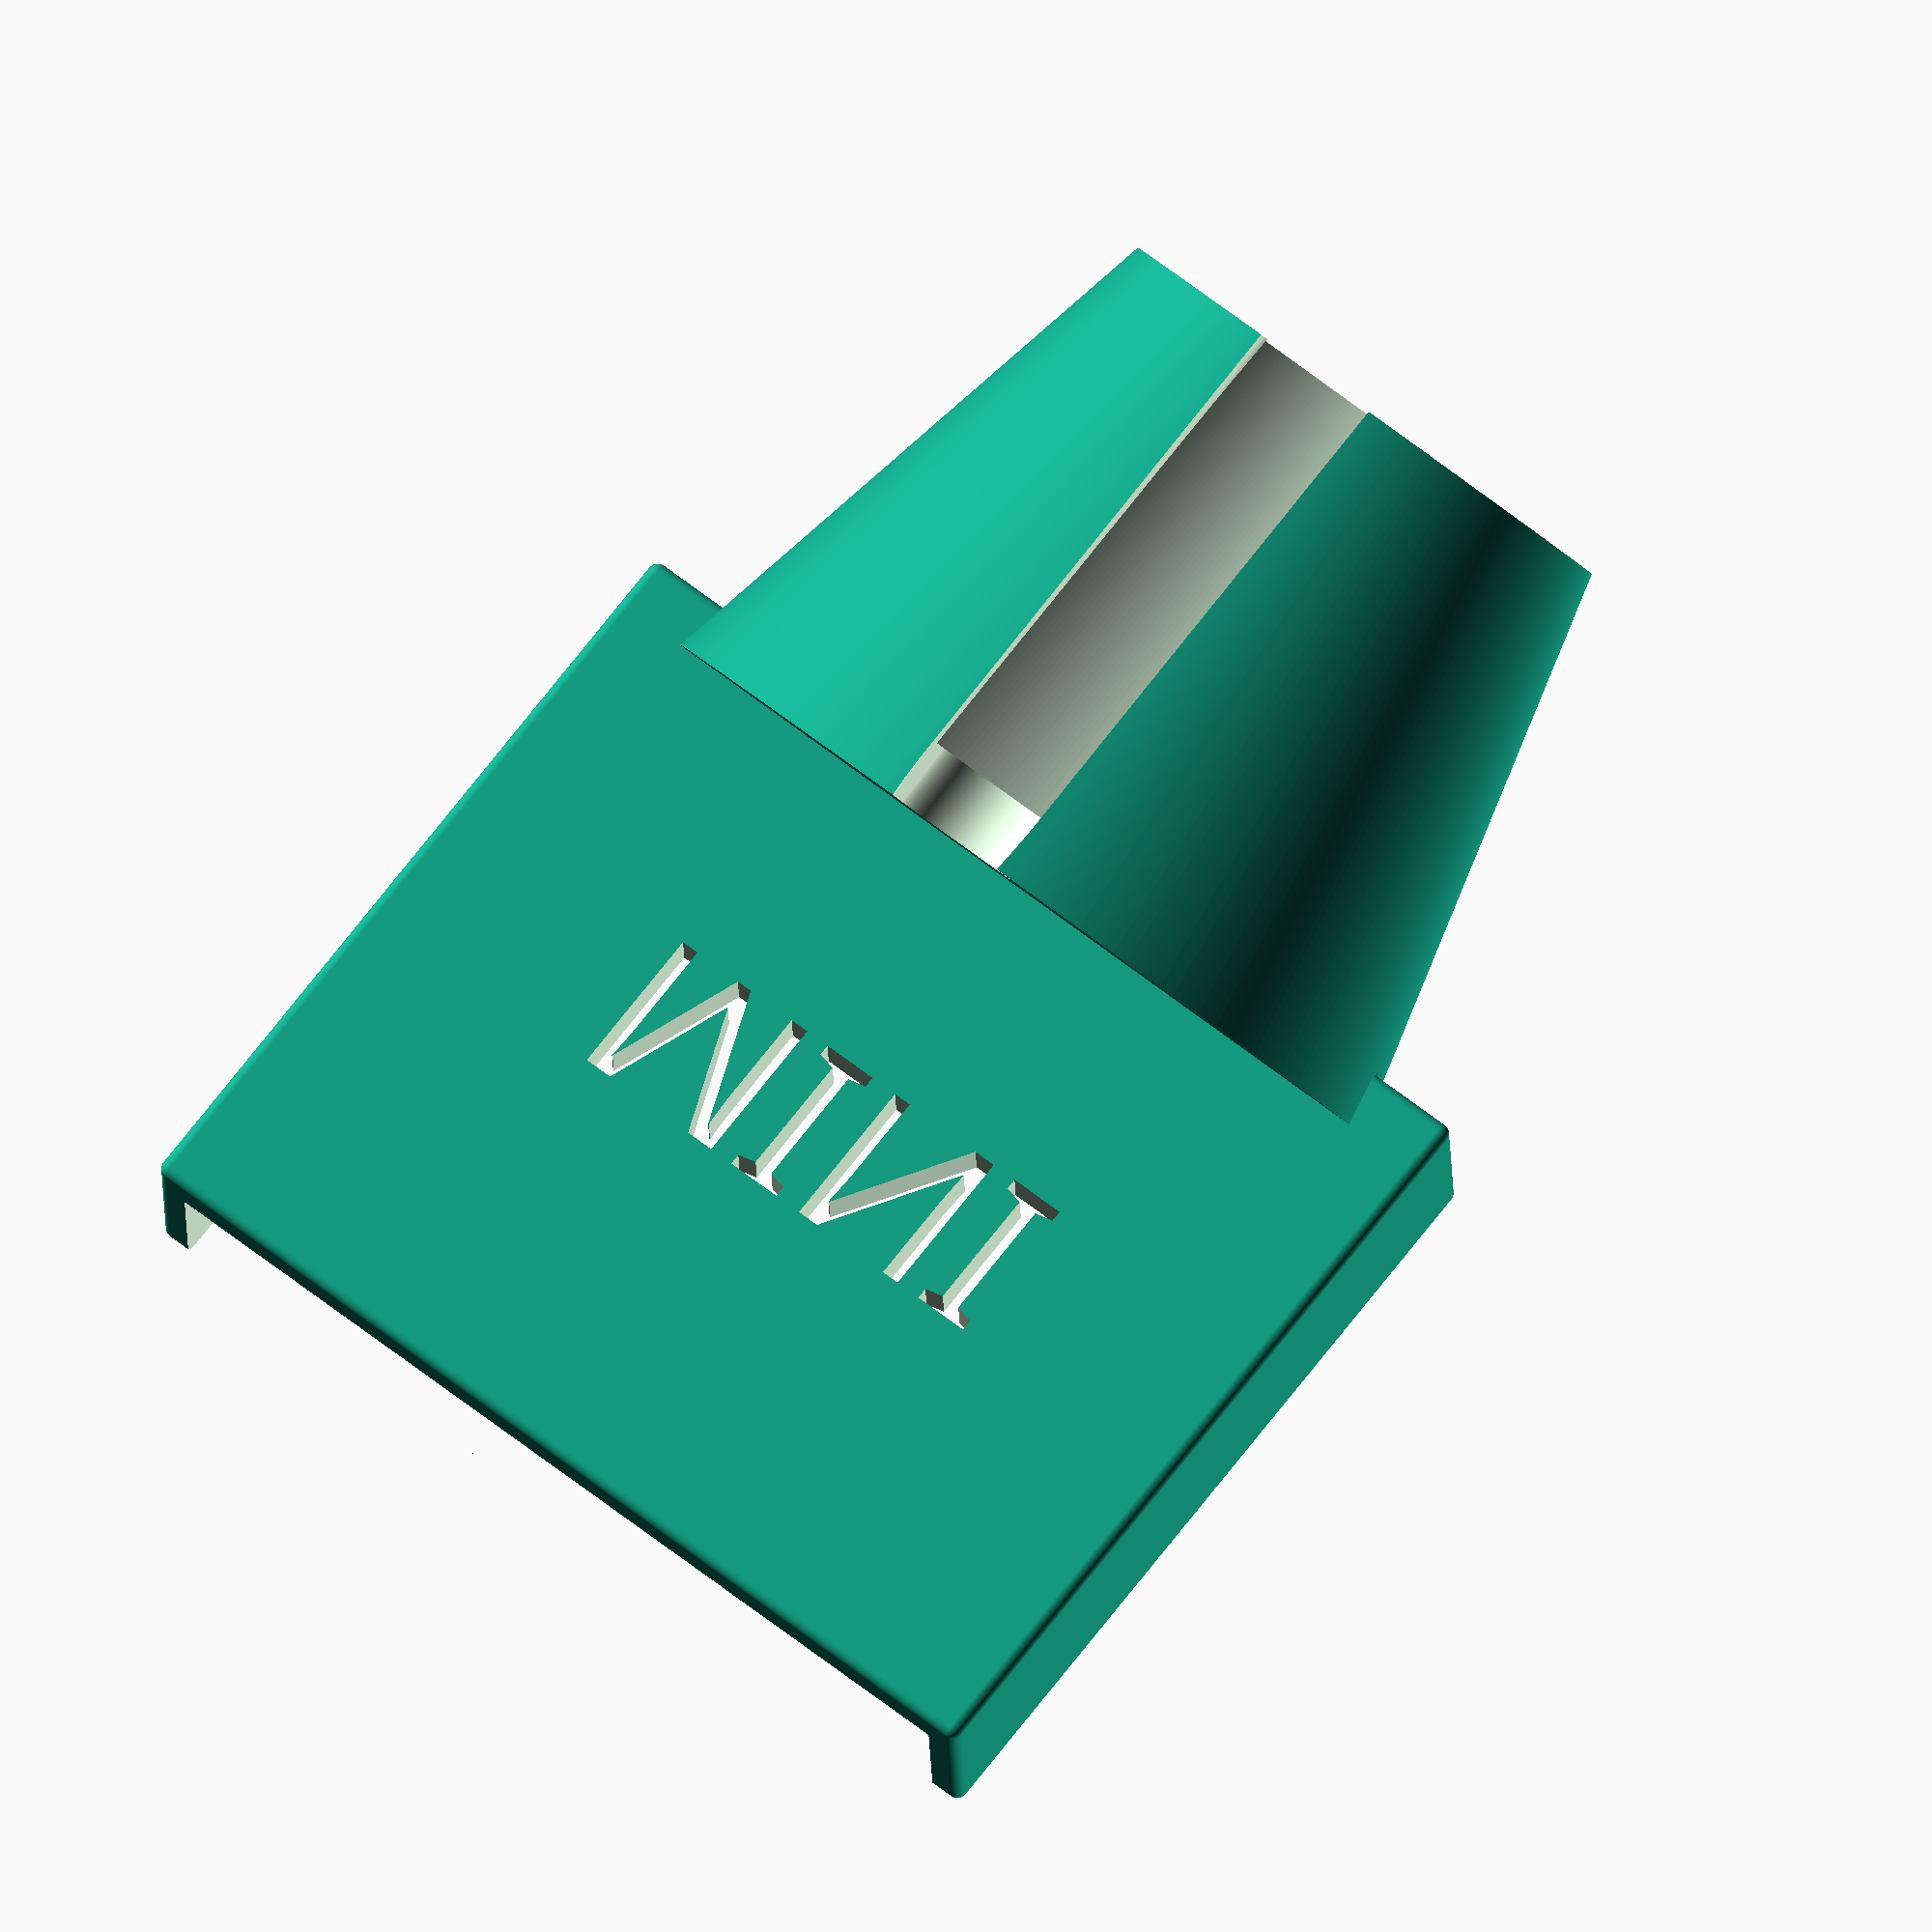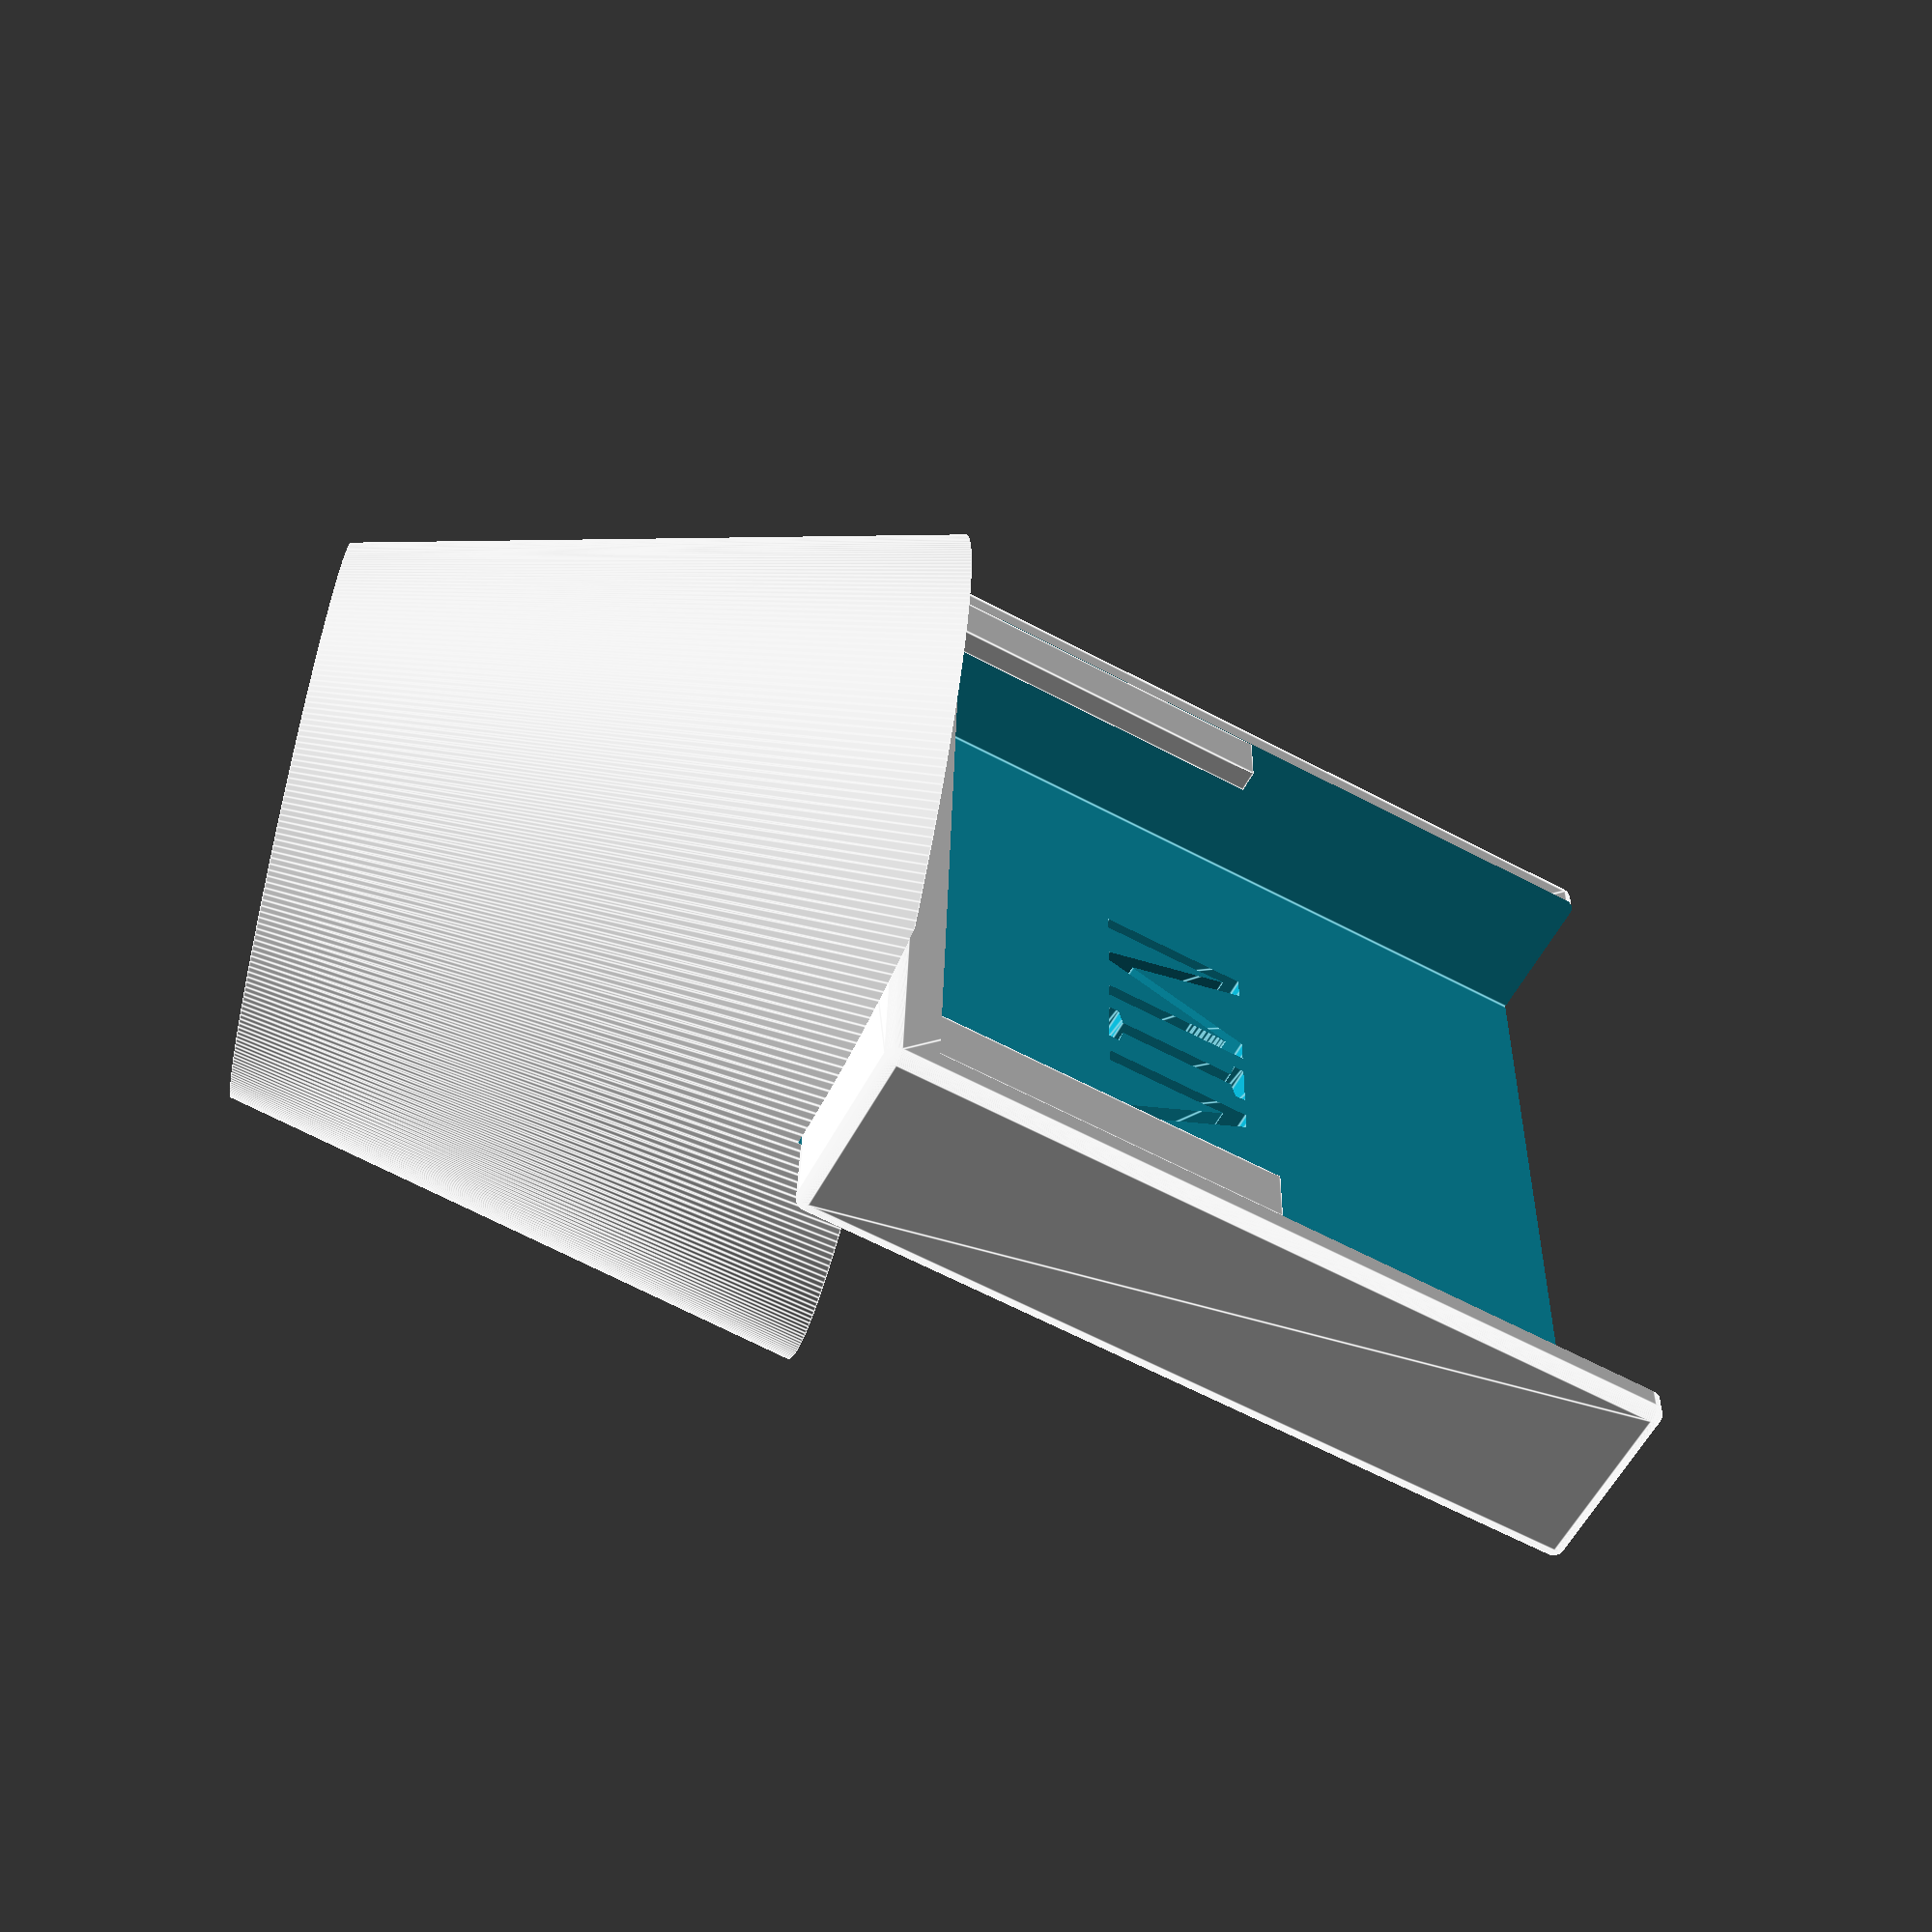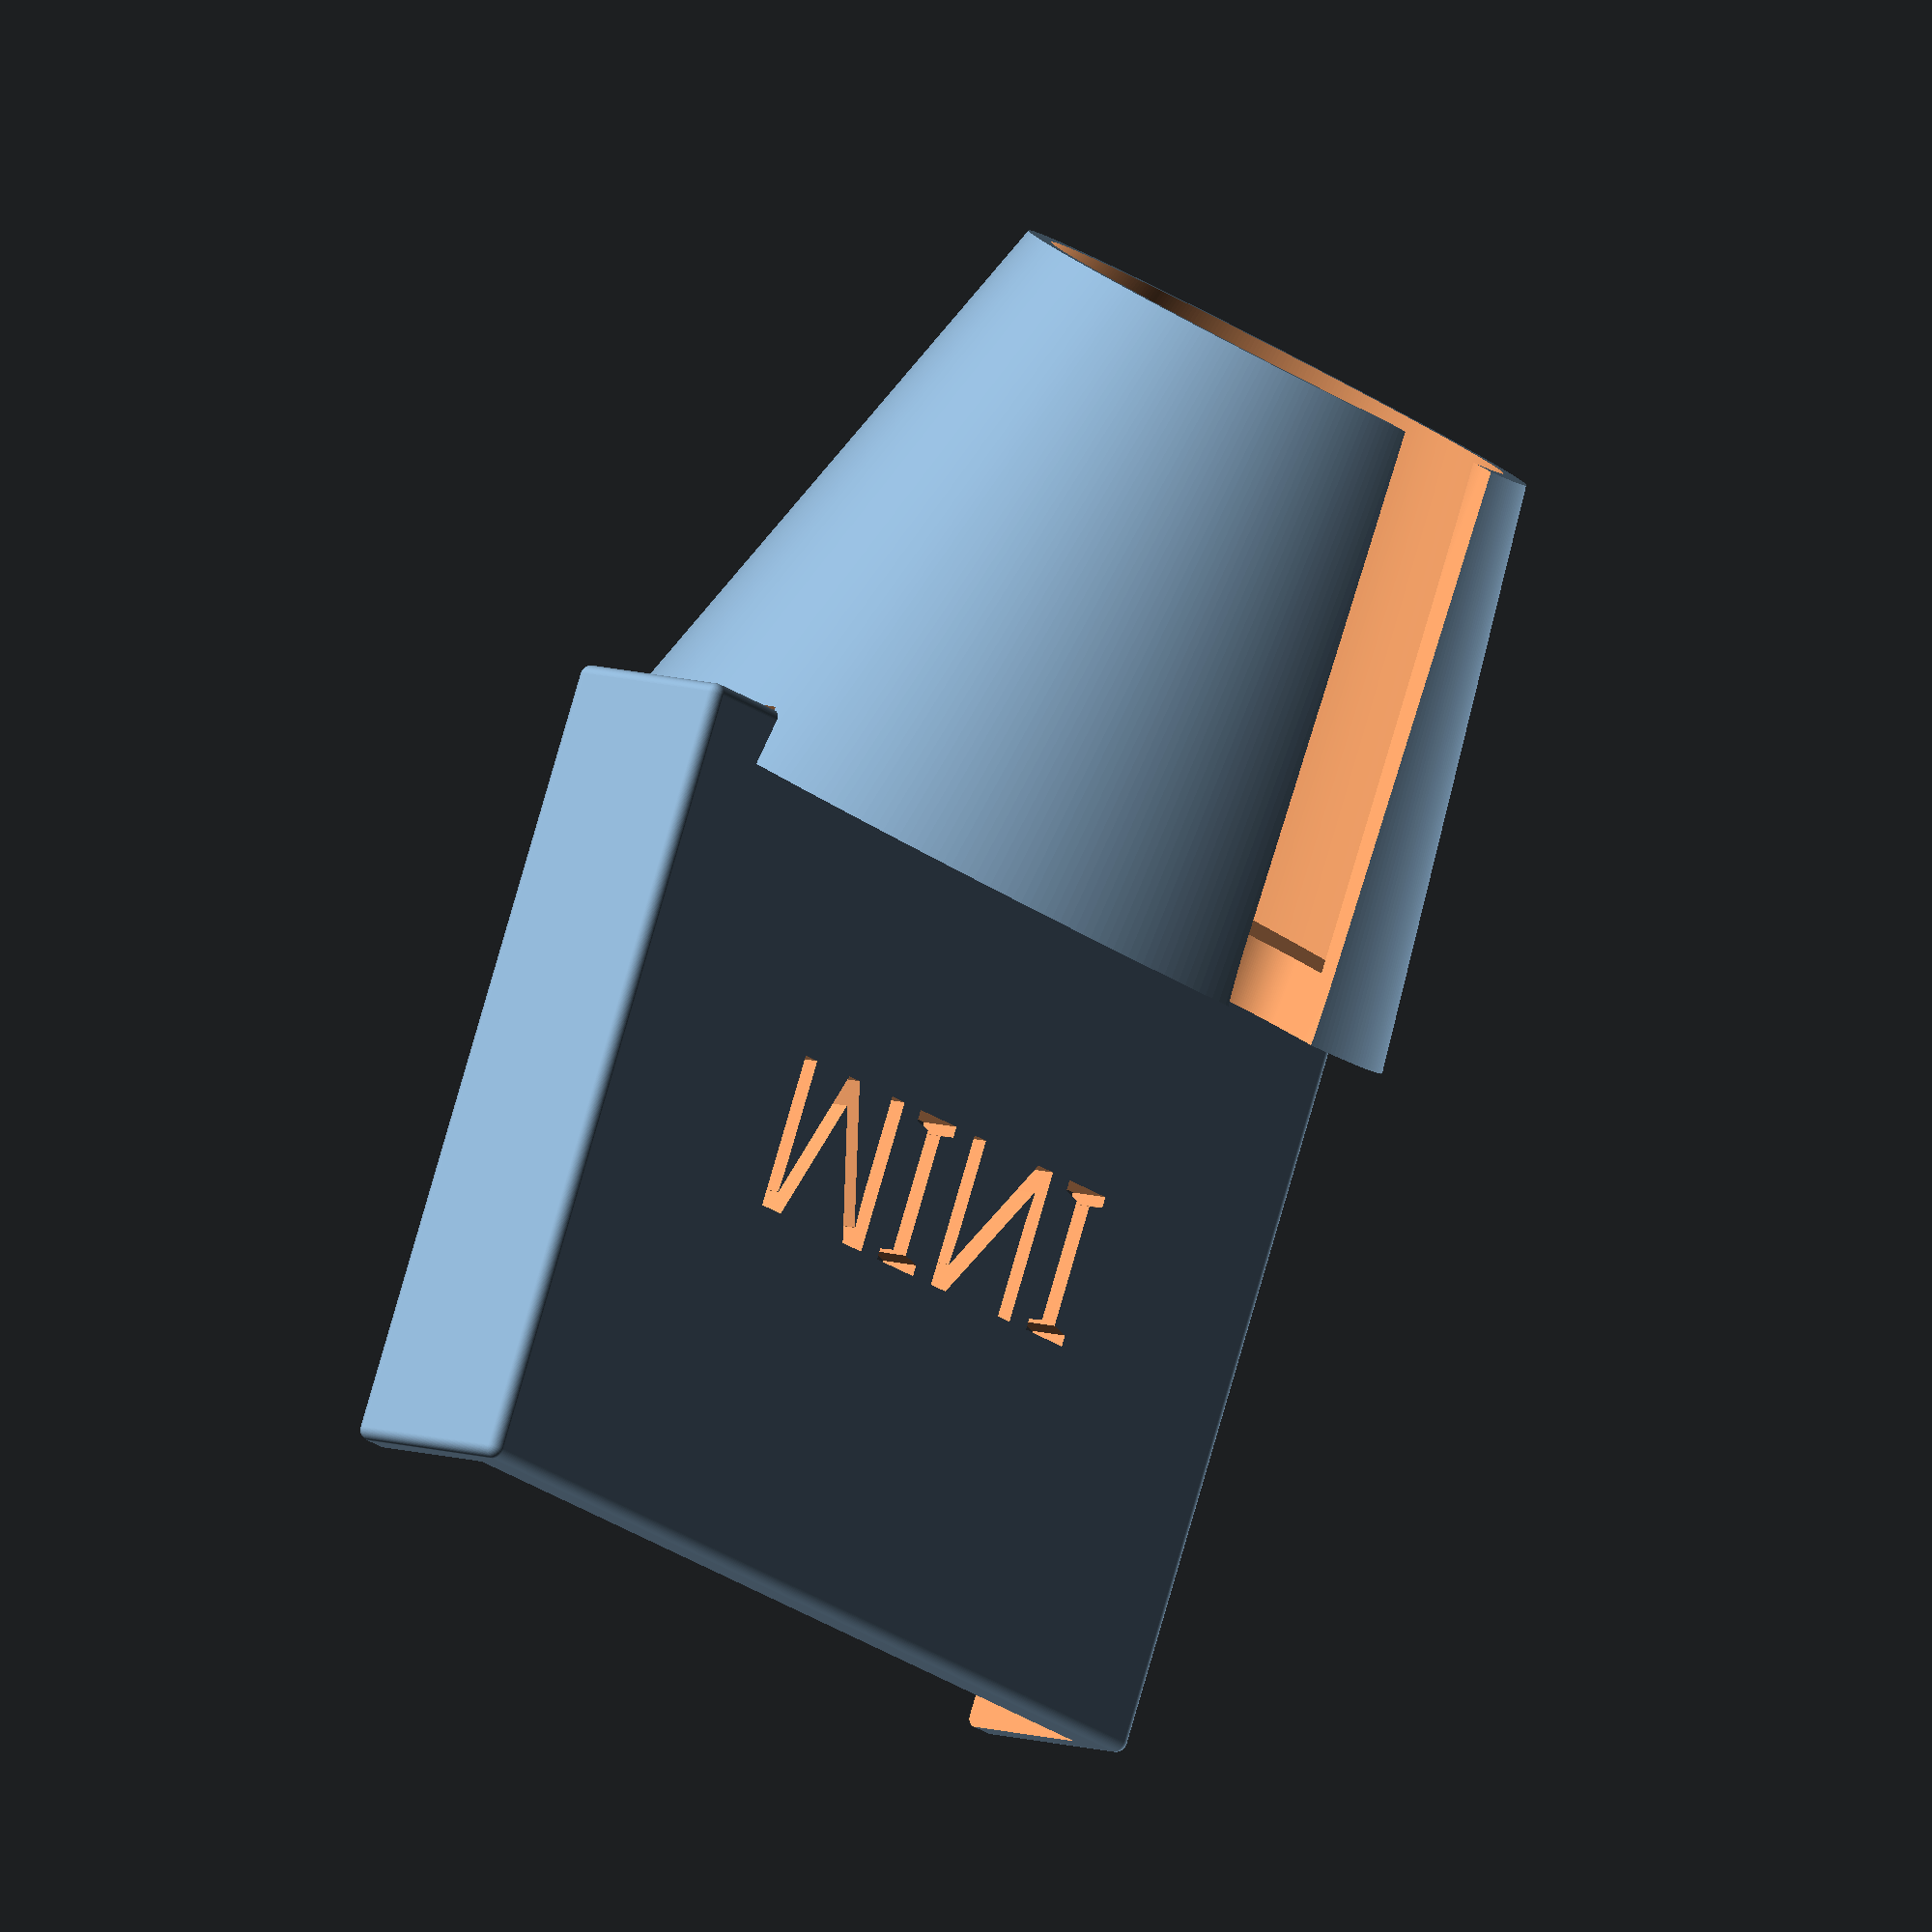
<openscad>
sizeFactor = 1.10; // My printer's print dimensions are about 10% smaller on average

cupHolderDiameter = 74;
cupHolderDepth = 52;
standAngle = -15;
standDepth = 15;
standHeight = 70;
phoneHolderThickness = 2;
standWidth = 83 + (phoneHolderThickness * 2);

// Cup holder
module cupHolder() {
    difference() {
        difference()
        {
            wallWidth = 3;
            
            // Outer shell
            translate([0,0,0])
            cylinder(h = cupHolderDepth, r1 = cupHolderDiameter / 3, r2 = cupHolderDiameter / 2, $fn = 300);
            
            difference() {
            // Inner shell
            translate([0, 0, -wallWidth])
            cylinder(h = cupHolderDepth - wallWidth, r1 = (cupHolderDiameter / 3) - wallWidth, r2 = (cupHolderDiameter / 2) - wallWidth, $fn = 400);
            }
        }

        // Outer holder
        translate([-(standWidth / 2), -20, cupHolderDepth])
        rotate([standAngle, 0, 0])
        cube([standWidth, 20, standHeight], false);
    }
}

module phoneHolder() {
    // Phone holder
    difference() {
        minkowski() {
            // Outer holder
            translate([-(standWidth / 2), -standDepth, cupHolderDepth])
            rotate([standAngle, 0, 0])
            cube([standWidth, standDepth, standHeight], false);
            
            sphere(r = 1, $fn = 100);
        }
        
        // Inner holder
        translate([-(standWidth / 2) + phoneHolderThickness, -standDepth - phoneHolderThickness, cupHolderDepth + (phoneHolderThickness * 2)])
        rotate([standAngle, 0, 0])
        cube([standWidth - (phoneHolderThickness * 2), standDepth, standHeight], false);
    }
    
    // Side holders
    sideHolderWidth = 6;
    
    translate([-(standWidth / 2) + phoneHolderThickness, -standDepth - (phoneHolderThickness / 2), cupHolderDepth])
    rotate([standAngle, 0, 0])
    cube([sideHolderWidth, phoneHolderThickness, standHeight / 2], false);
    
    translate([(standWidth / 2) - sideHolderWidth - phoneHolderThickness, -standDepth - (phoneHolderThickness / 2), cupHolderDepth])
    rotate([standAngle, 0, 0])
    cube([sideHolderWidth, phoneHolderThickness, standHeight / 2], false);
}

module chargerCableHole() {
    length = 26.3;
    width = 5.6;
    
    minkowski()
    {
        translate([-(length / 2), -18, cupHolderDepth / 2])
        rotate([standAngle, 0, 0])
        cube([length,width, 50]);
        
        sphere(r = 0.25, $fn = 100);
    }
}

module cableHole() {
    hull() {
        translate([0, cupHolderDiameter / 2, -6])
        rotate([2, 0, 0])
        cylinder(h = cupHolderDepth * 1.5, r = 6, center = false, $fn = 200);
        
        translate([0, (cupHolderDiameter / 2) - 15, -70])
        rotate([2, 0, 0])
        cylinder(h = cupHolderDepth, r = 6, center = false, $fn = 200);
    }
}

module logo() {
    translate([0, 8, 80])
    rotate([90 + standAngle, 0, 0])
    linear_extrude(height = 10, center = true, convexity = 1000, twist = 0)
    text(text = "MINI", font = "Raleway:style=ExtraBold", size = 14, valign = "center", halign = "center");
}


difference() {
    difference() {
        cupHolder();
        cableHole();
    }
    
    chargerCableHole();
}

difference() {
    difference() {
        phoneHolder();
        logo();
    }
    chargerCableHole();
}

</openscad>
<views>
elev=90.4 azim=166.9 roll=144.3 proj=o view=solid
elev=245.1 azim=264.9 roll=283.4 proj=p view=edges
elev=88.0 azim=225.0 roll=152.9 proj=o view=solid
</views>
